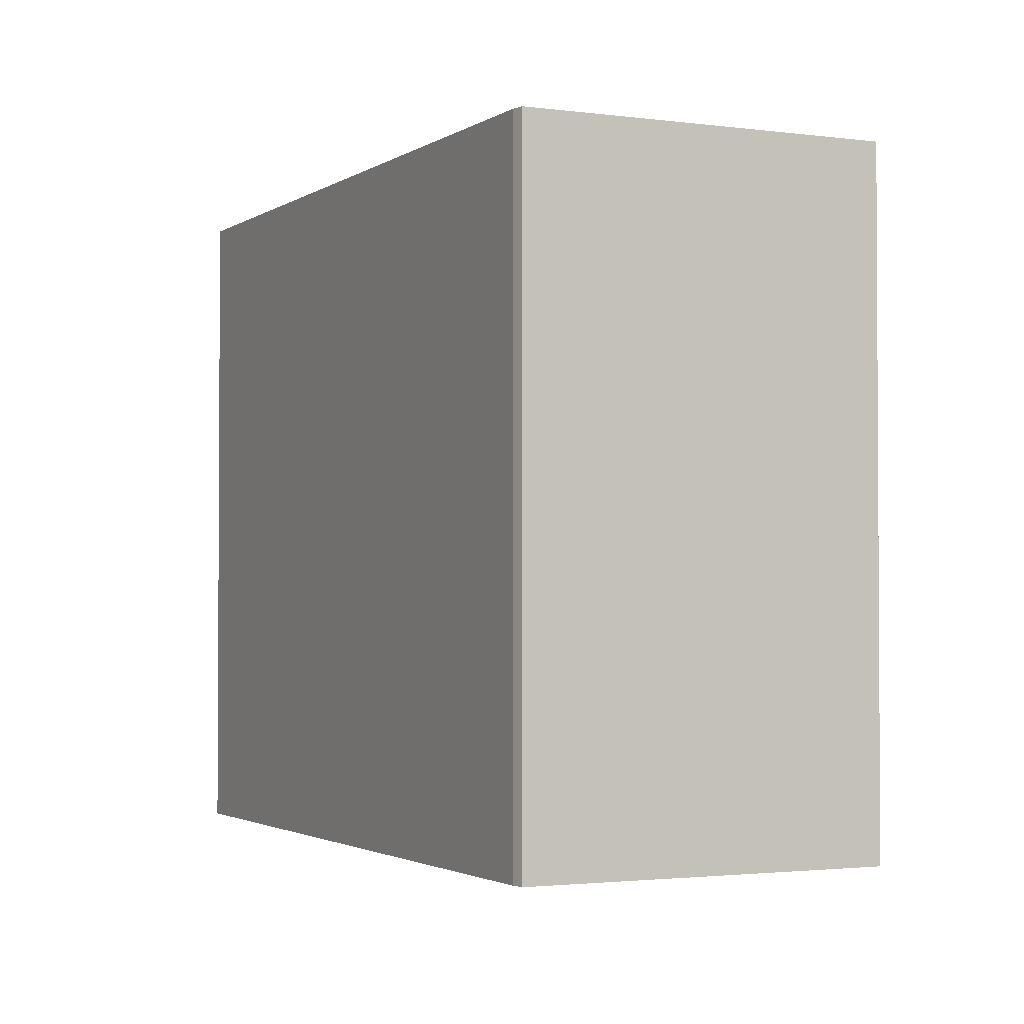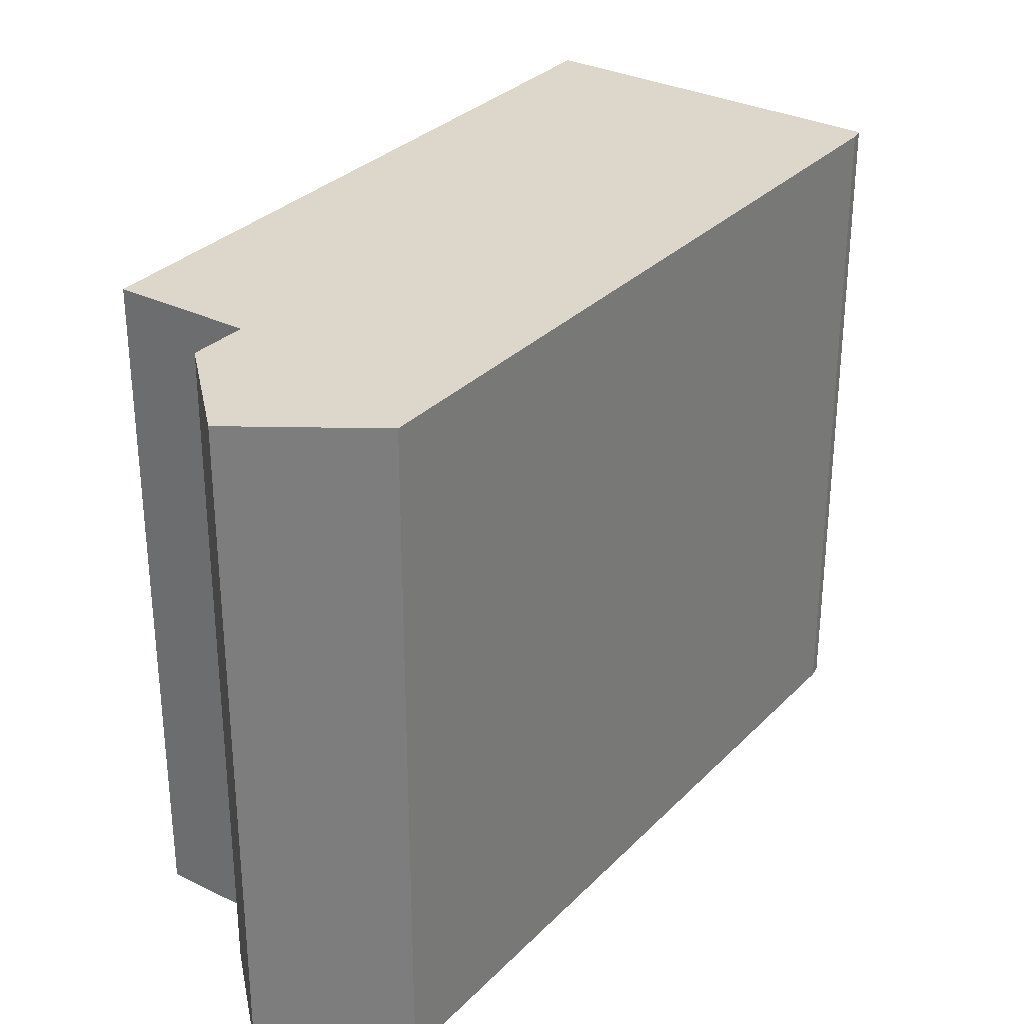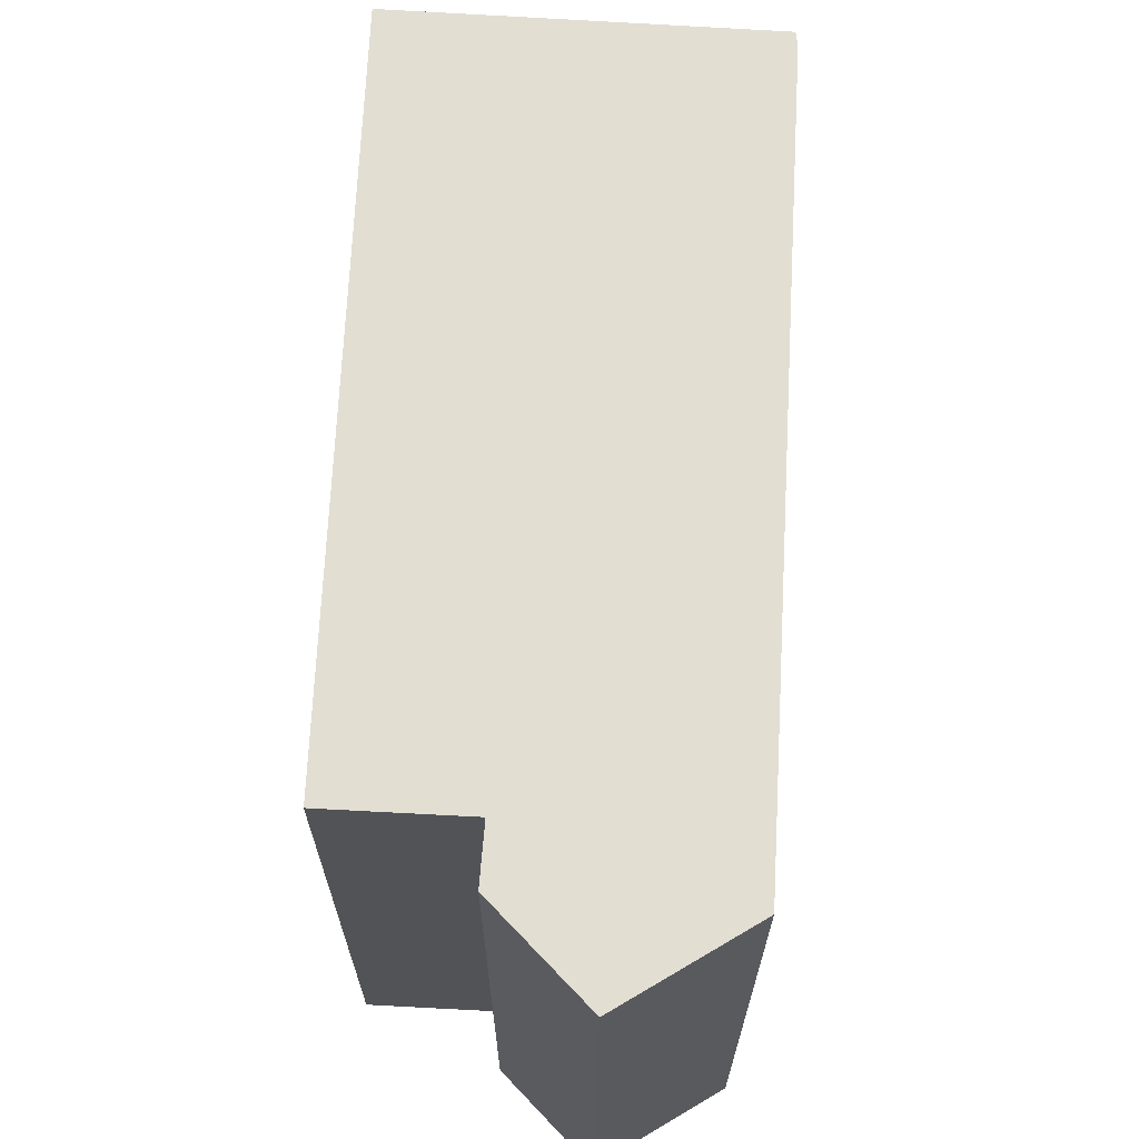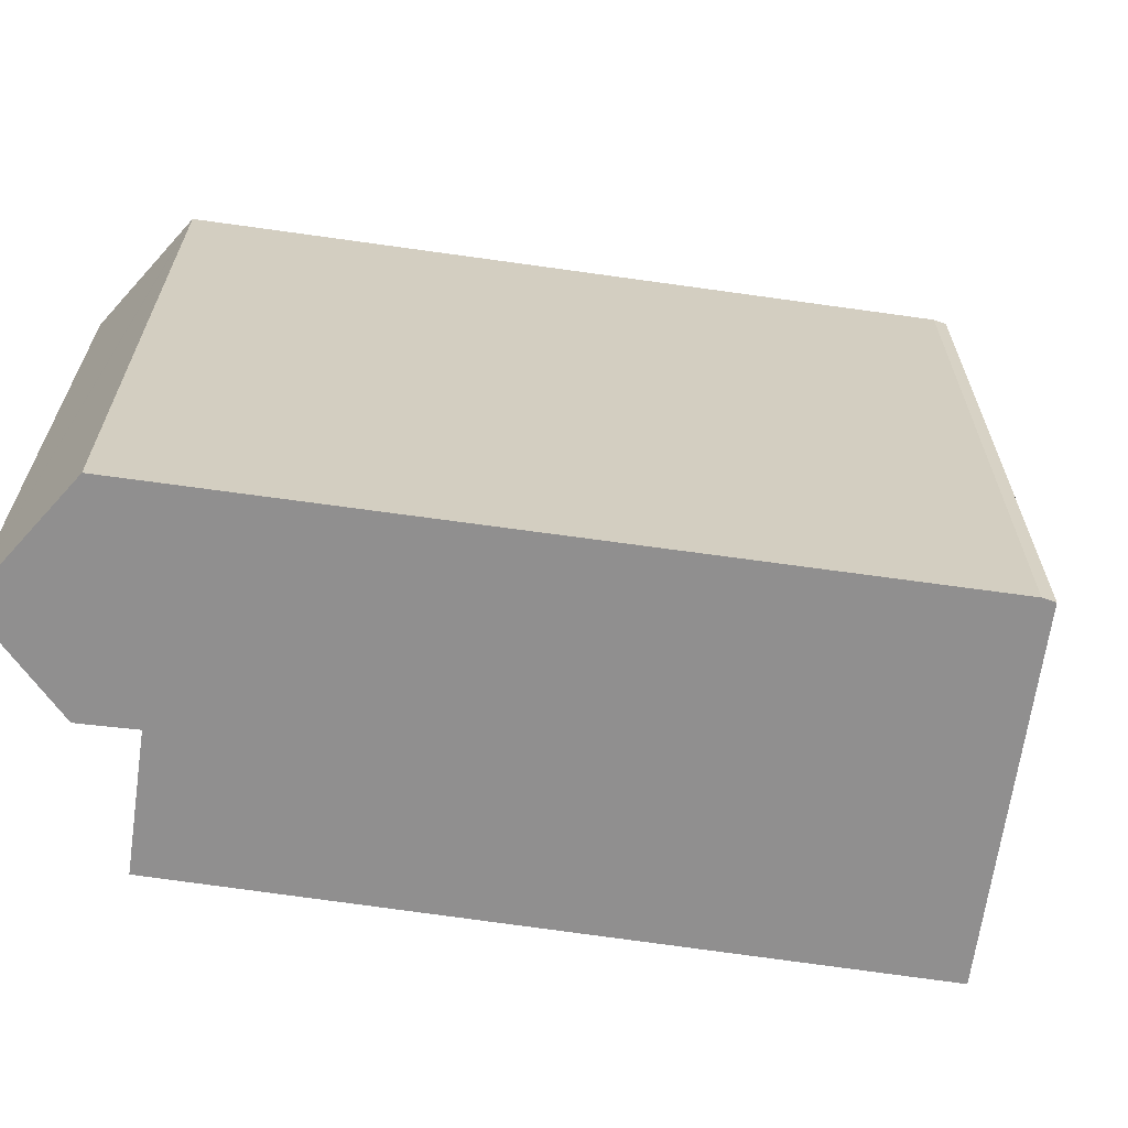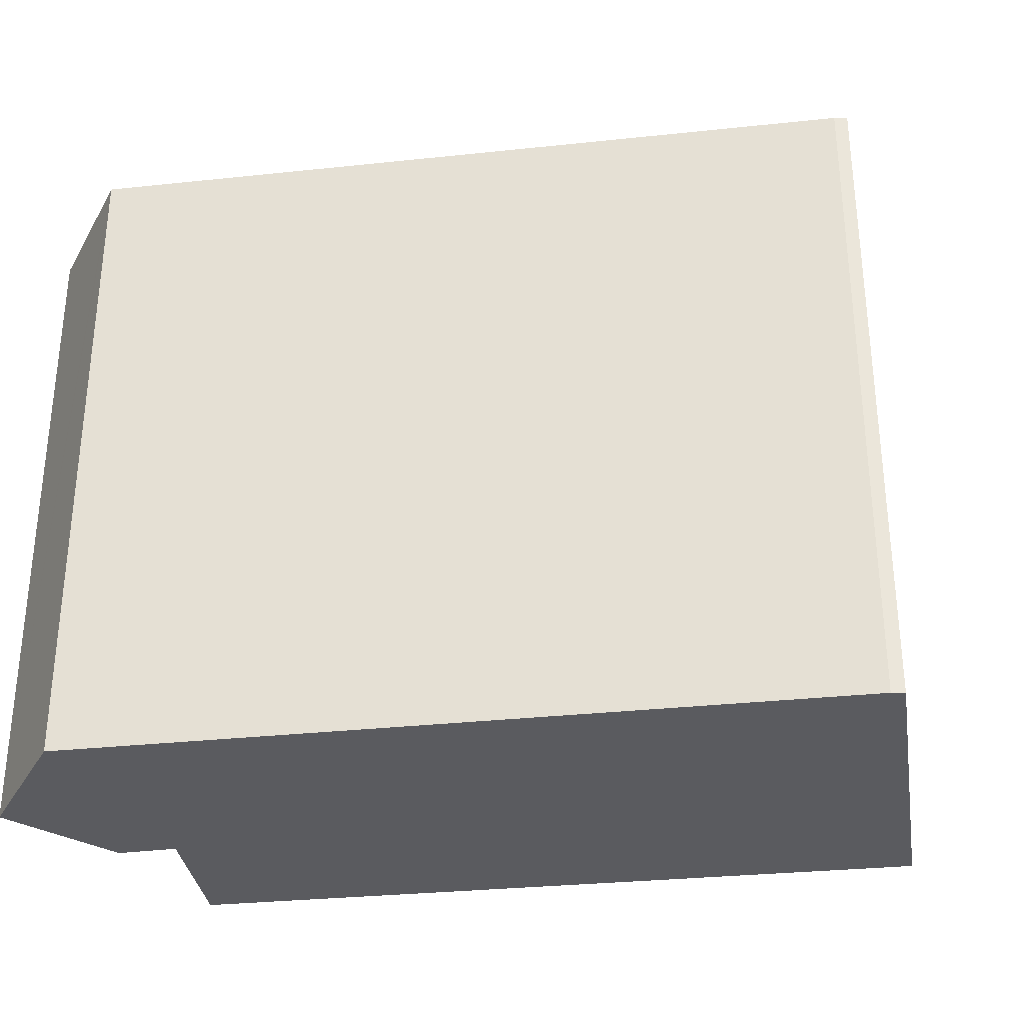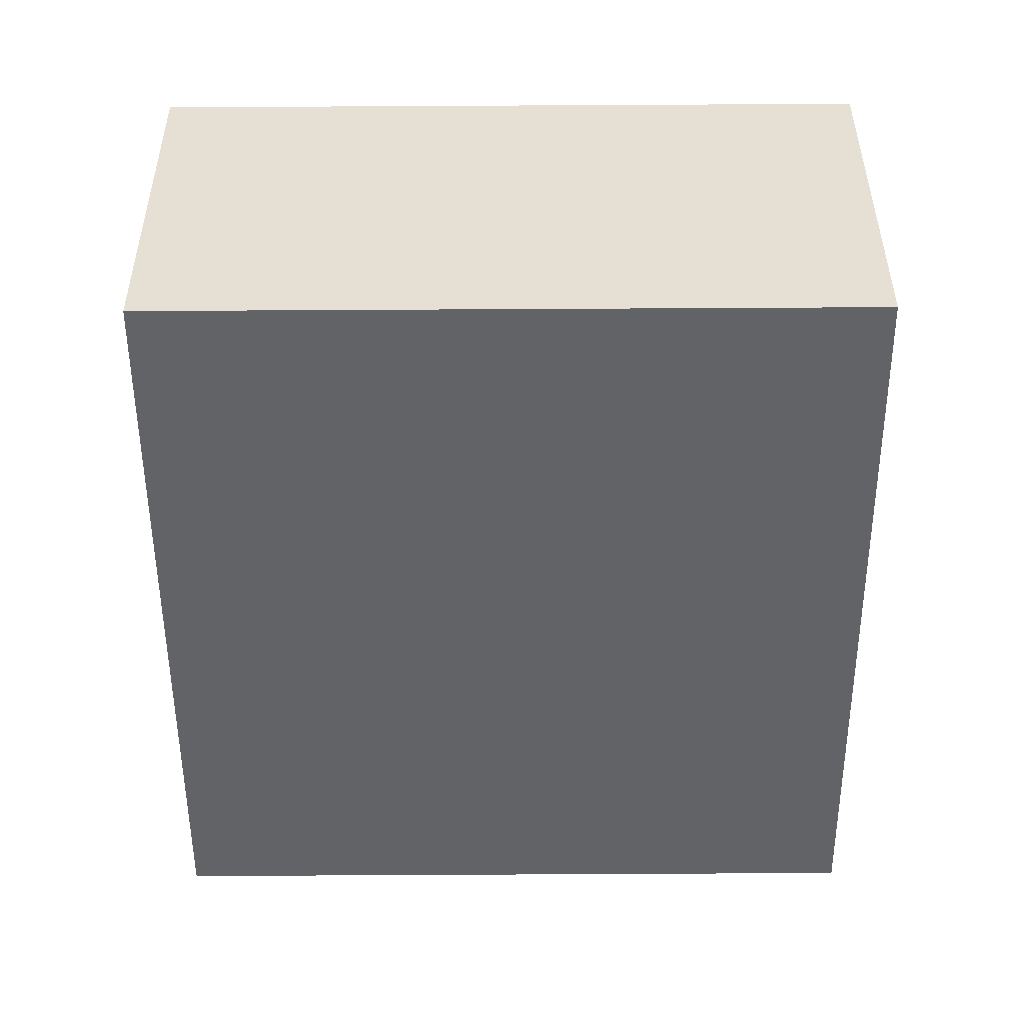
<metadata>
{"format":"obj","ext":"obj","renderer":"f3d","projection":"perspective","resolution":1024,"background":"white","views":[{"elev":-2.1,"azim":91.5,"up":"+Y"},{"elev":30.7,"azim":-26.9,"up":"+Y"},{"elev":67.9,"azim":-59.1,"up":"+Y"},{"elev":-65.4,"azim":19.6,"up":"+Y"},{"elev":-32.9,"azim":36.1,"up":"+Y"},{"elev":-79.2,"azim":90.3,"up":"+Z"}]}
</metadata>
<code>
v  1.544 12.88 -5.894
v  12.7 12.88 -11.7
v  12.61 12.88 -11.87
v  15.83 12.88 -5.614
v  0.437 12.88 -5.297
v  1.052 12.88 -4.134
v  15.63 12.88 -5.454
v  1.685 12.88 -2.937
v  2.581 12.88 1.396
v  0.683 12.88 -2.443
v  0.639 12.88 -2.285
v  2.513 12.88 1.359
v  0 12.88 7.887e-16
v  0.683 1.496e-16 -2.443
v  0 0 0
v  0.639 1.399e-16 -2.285
v  2.581 -8.548e-17 1.396
v  2.513 -8.321e-17 1.359
v  0.437 3.243e-16 -5.297
v  1.685 1.798e-16 -2.937
v  1.052 2.531e-16 -4.134
v  15.63 3.34e-16 -5.454
v  15.83 3.438e-16 -5.614
v  12.61 7.266e-16 -11.87
v  12.7 7.164e-16 -11.7
v  1.544 3.609e-16 -5.894
g defaultobject
f 1 2 3
f 2 1 4
f 4 1 5
f 4 5 6
f 4 6 7
f 7 6 8
f 7 8 9
f 9 8 10
f 9 10 11
f 9 11 12
f 12 11 13
f 14 11 10
f 11 14 13
f 13 14 15
f 15 14 16
f 15 12 13
f 12 15 9
f 9 15 17
f 17 15 18
f 19 6 5
f 6 19 8
f 8 19 20
f 20 19 21
f 17 7 9
f 7 17 22
f 22 4 7
f 4 22 23
f 23 2 4
f 2 23 3
f 3 23 24
f 24 23 25
f 24 1 3
f 1 24 5
f 5 24 26
f 5 26 19
f 20 10 8
f 10 20 14
f 26 21 19
f 21 26 20
f 20 26 24
f 20 24 18
f 18 24 17
f 17 24 22
f 22 24 25
f 22 25 23
f 16 18 15
f 18 16 14
f 18 14 20

</code>
